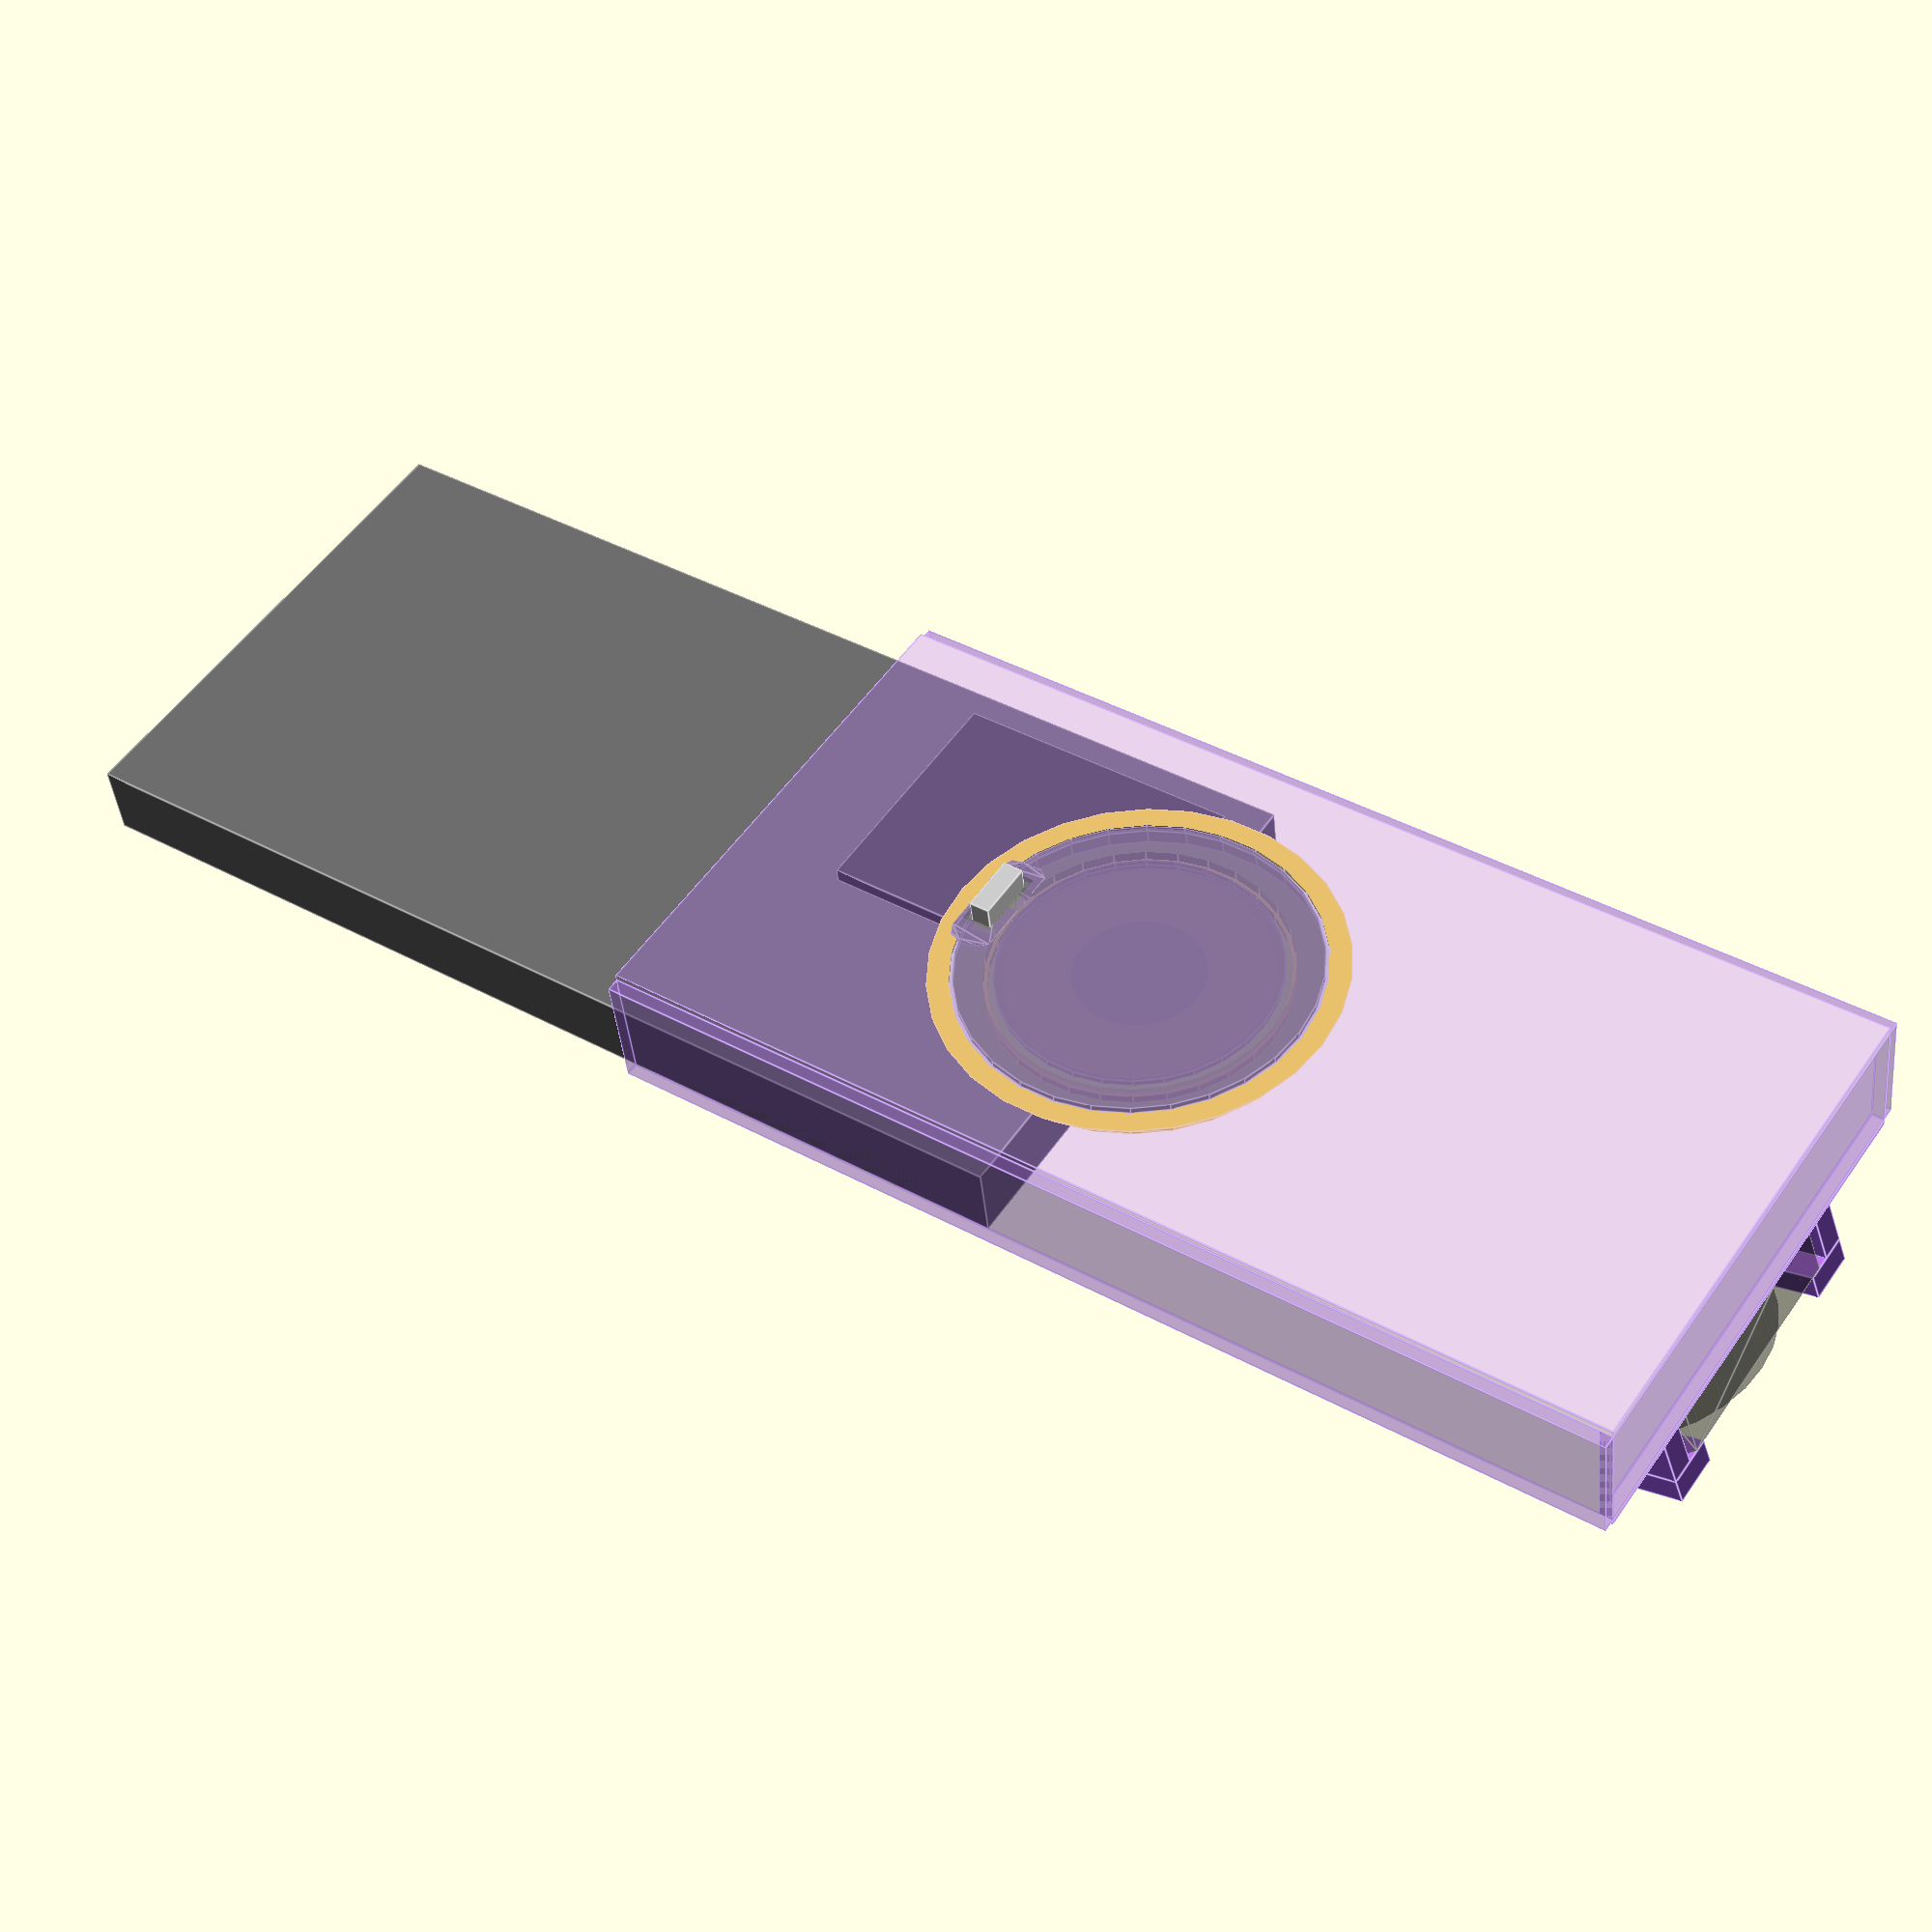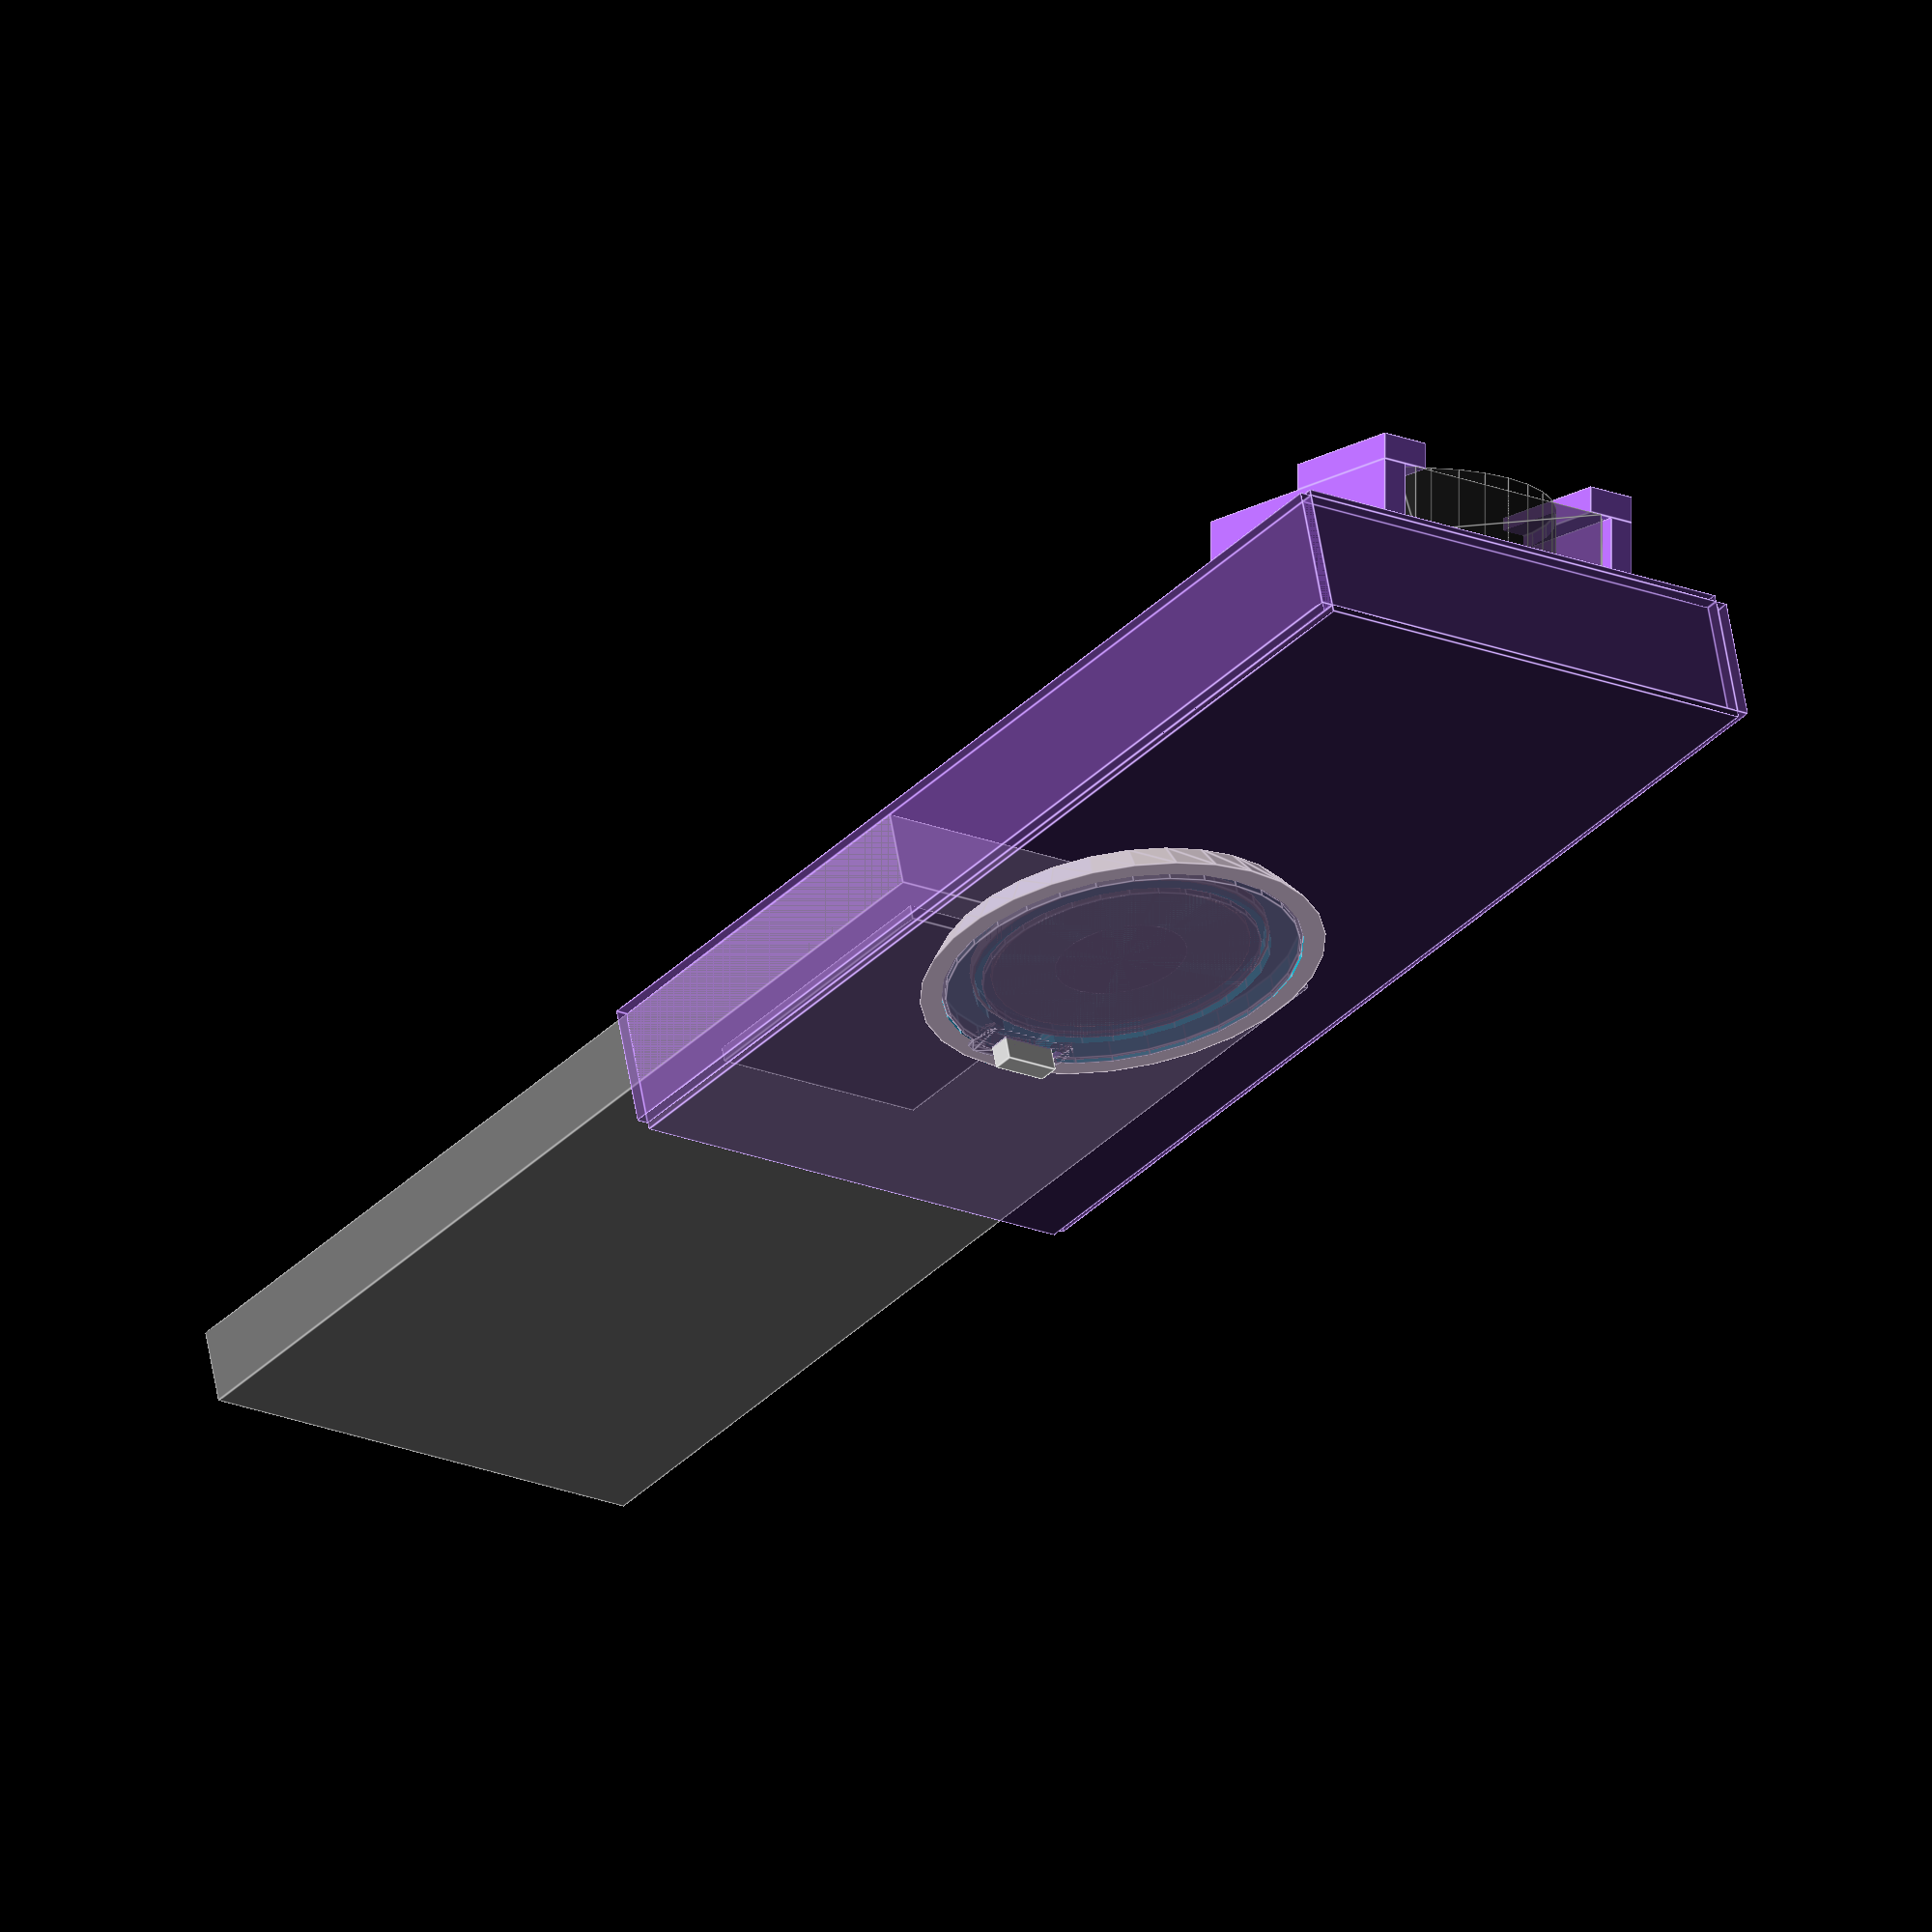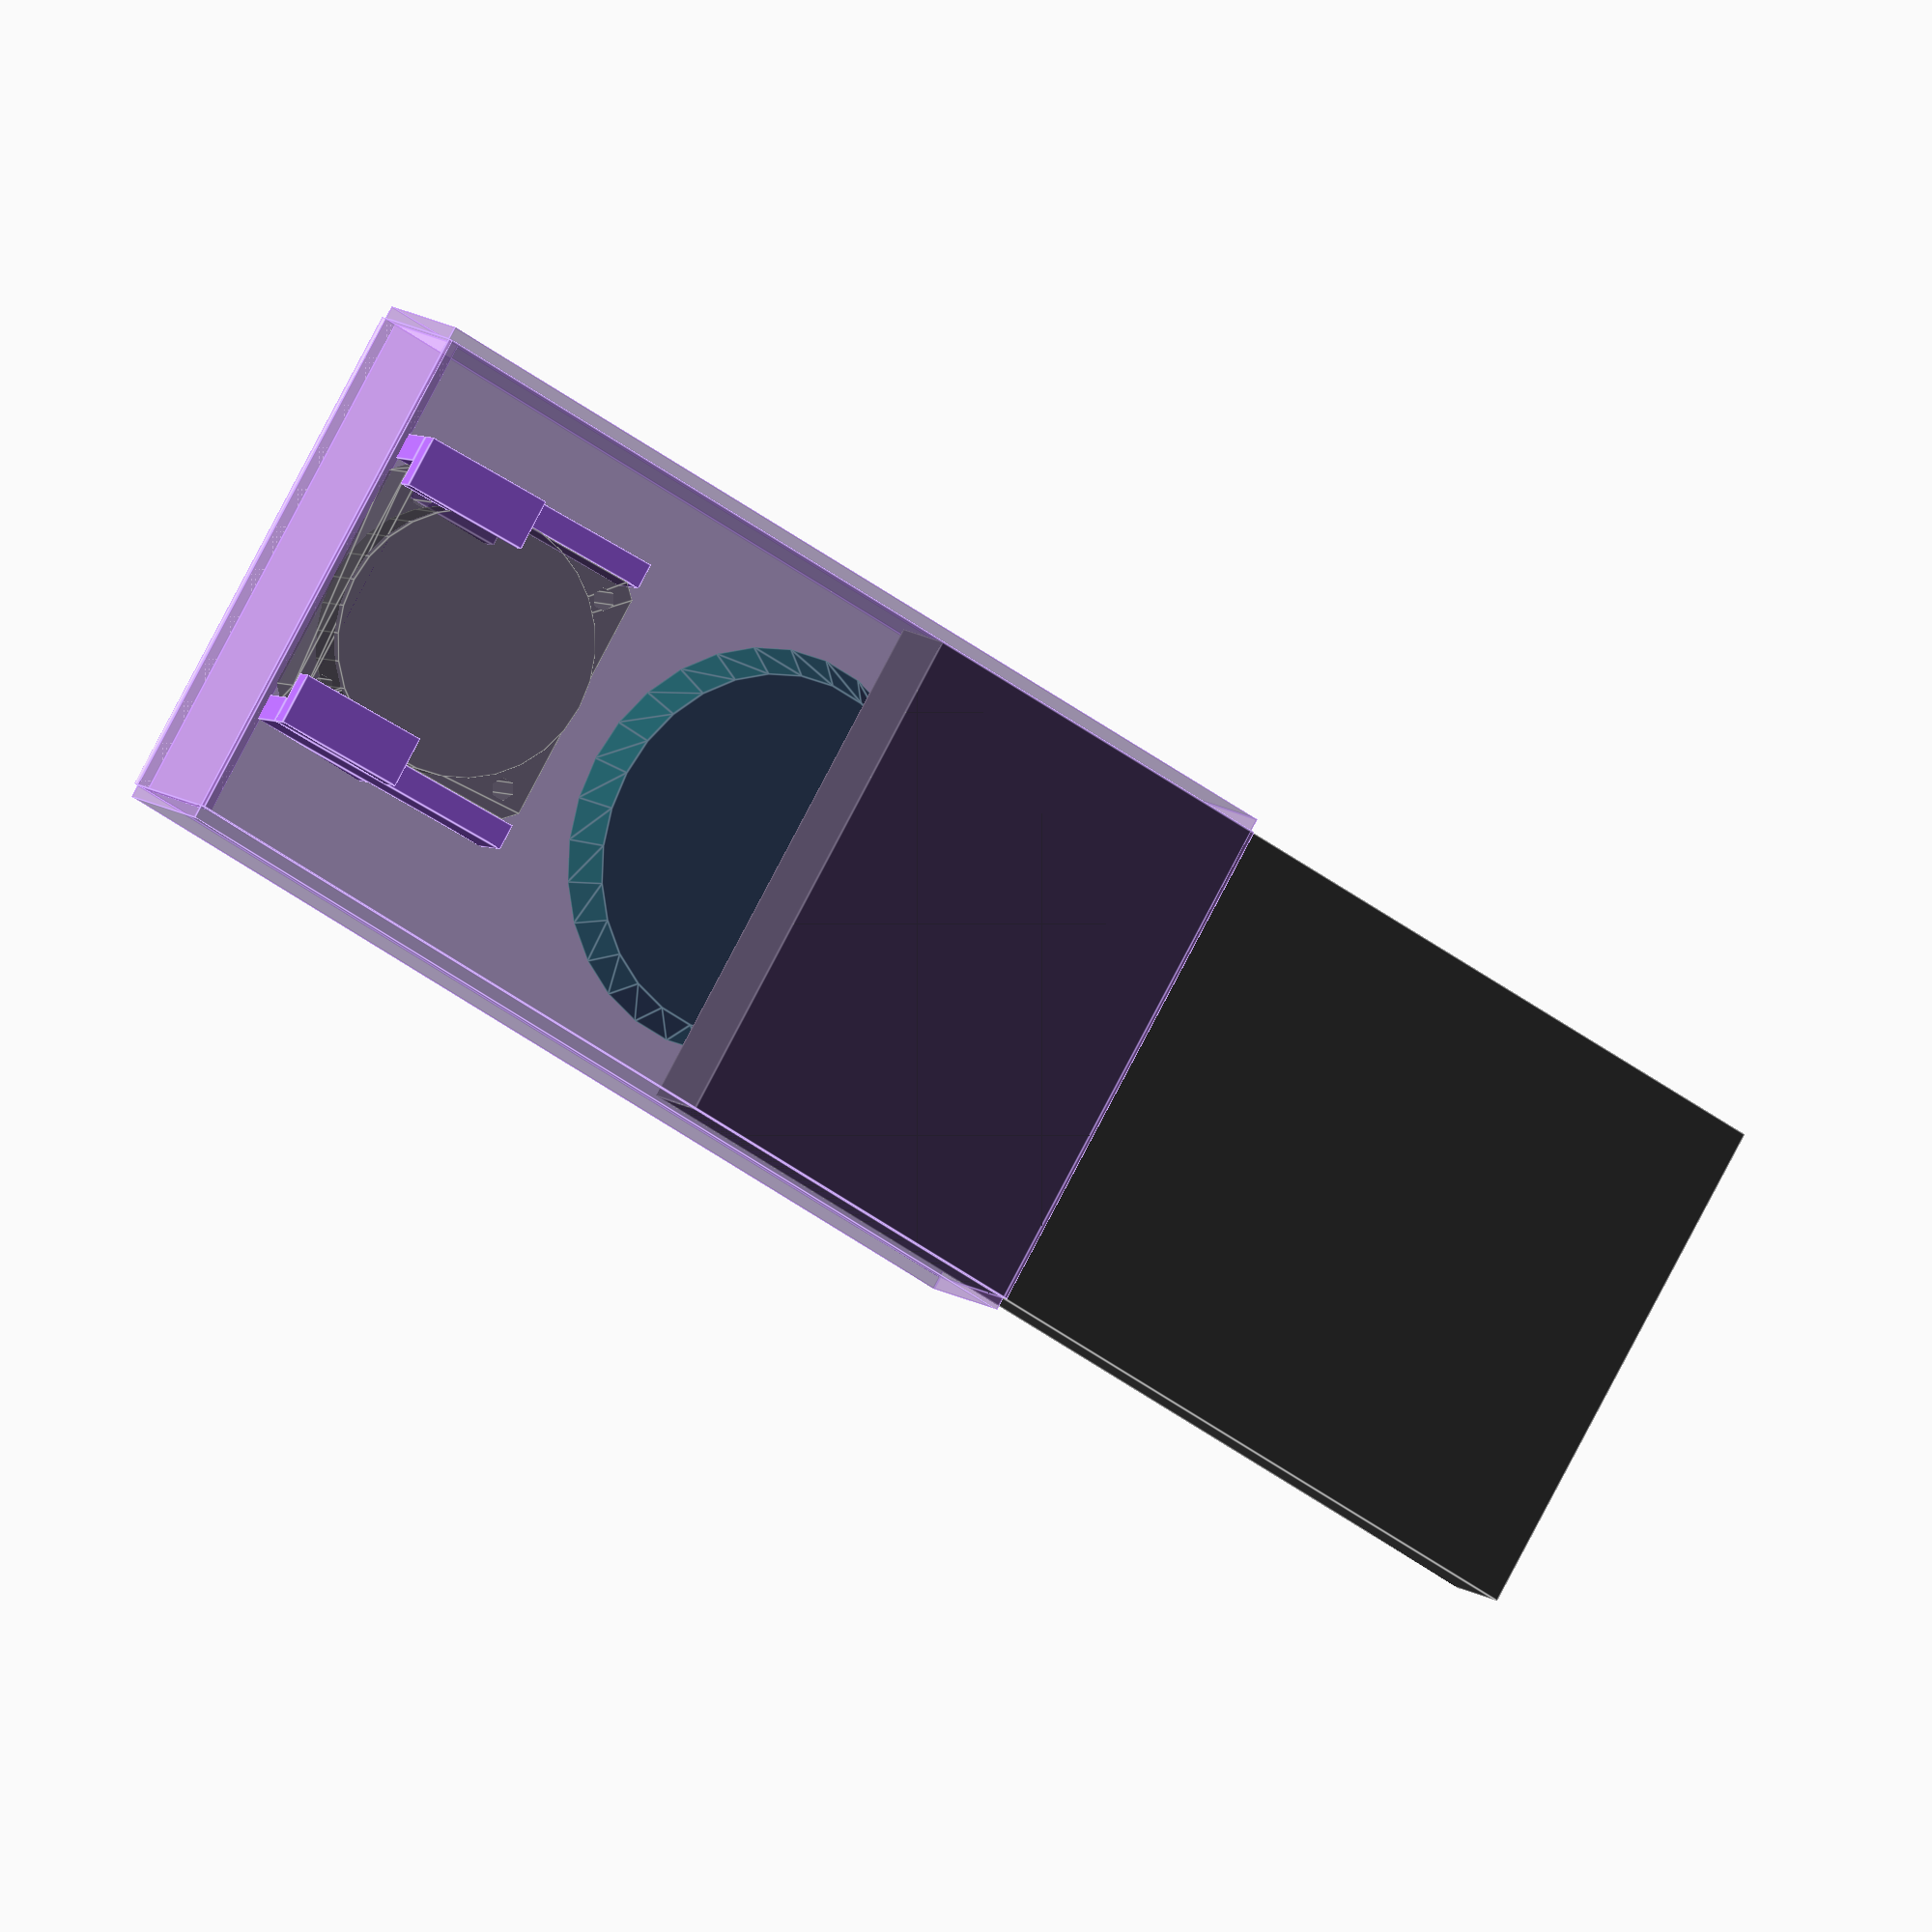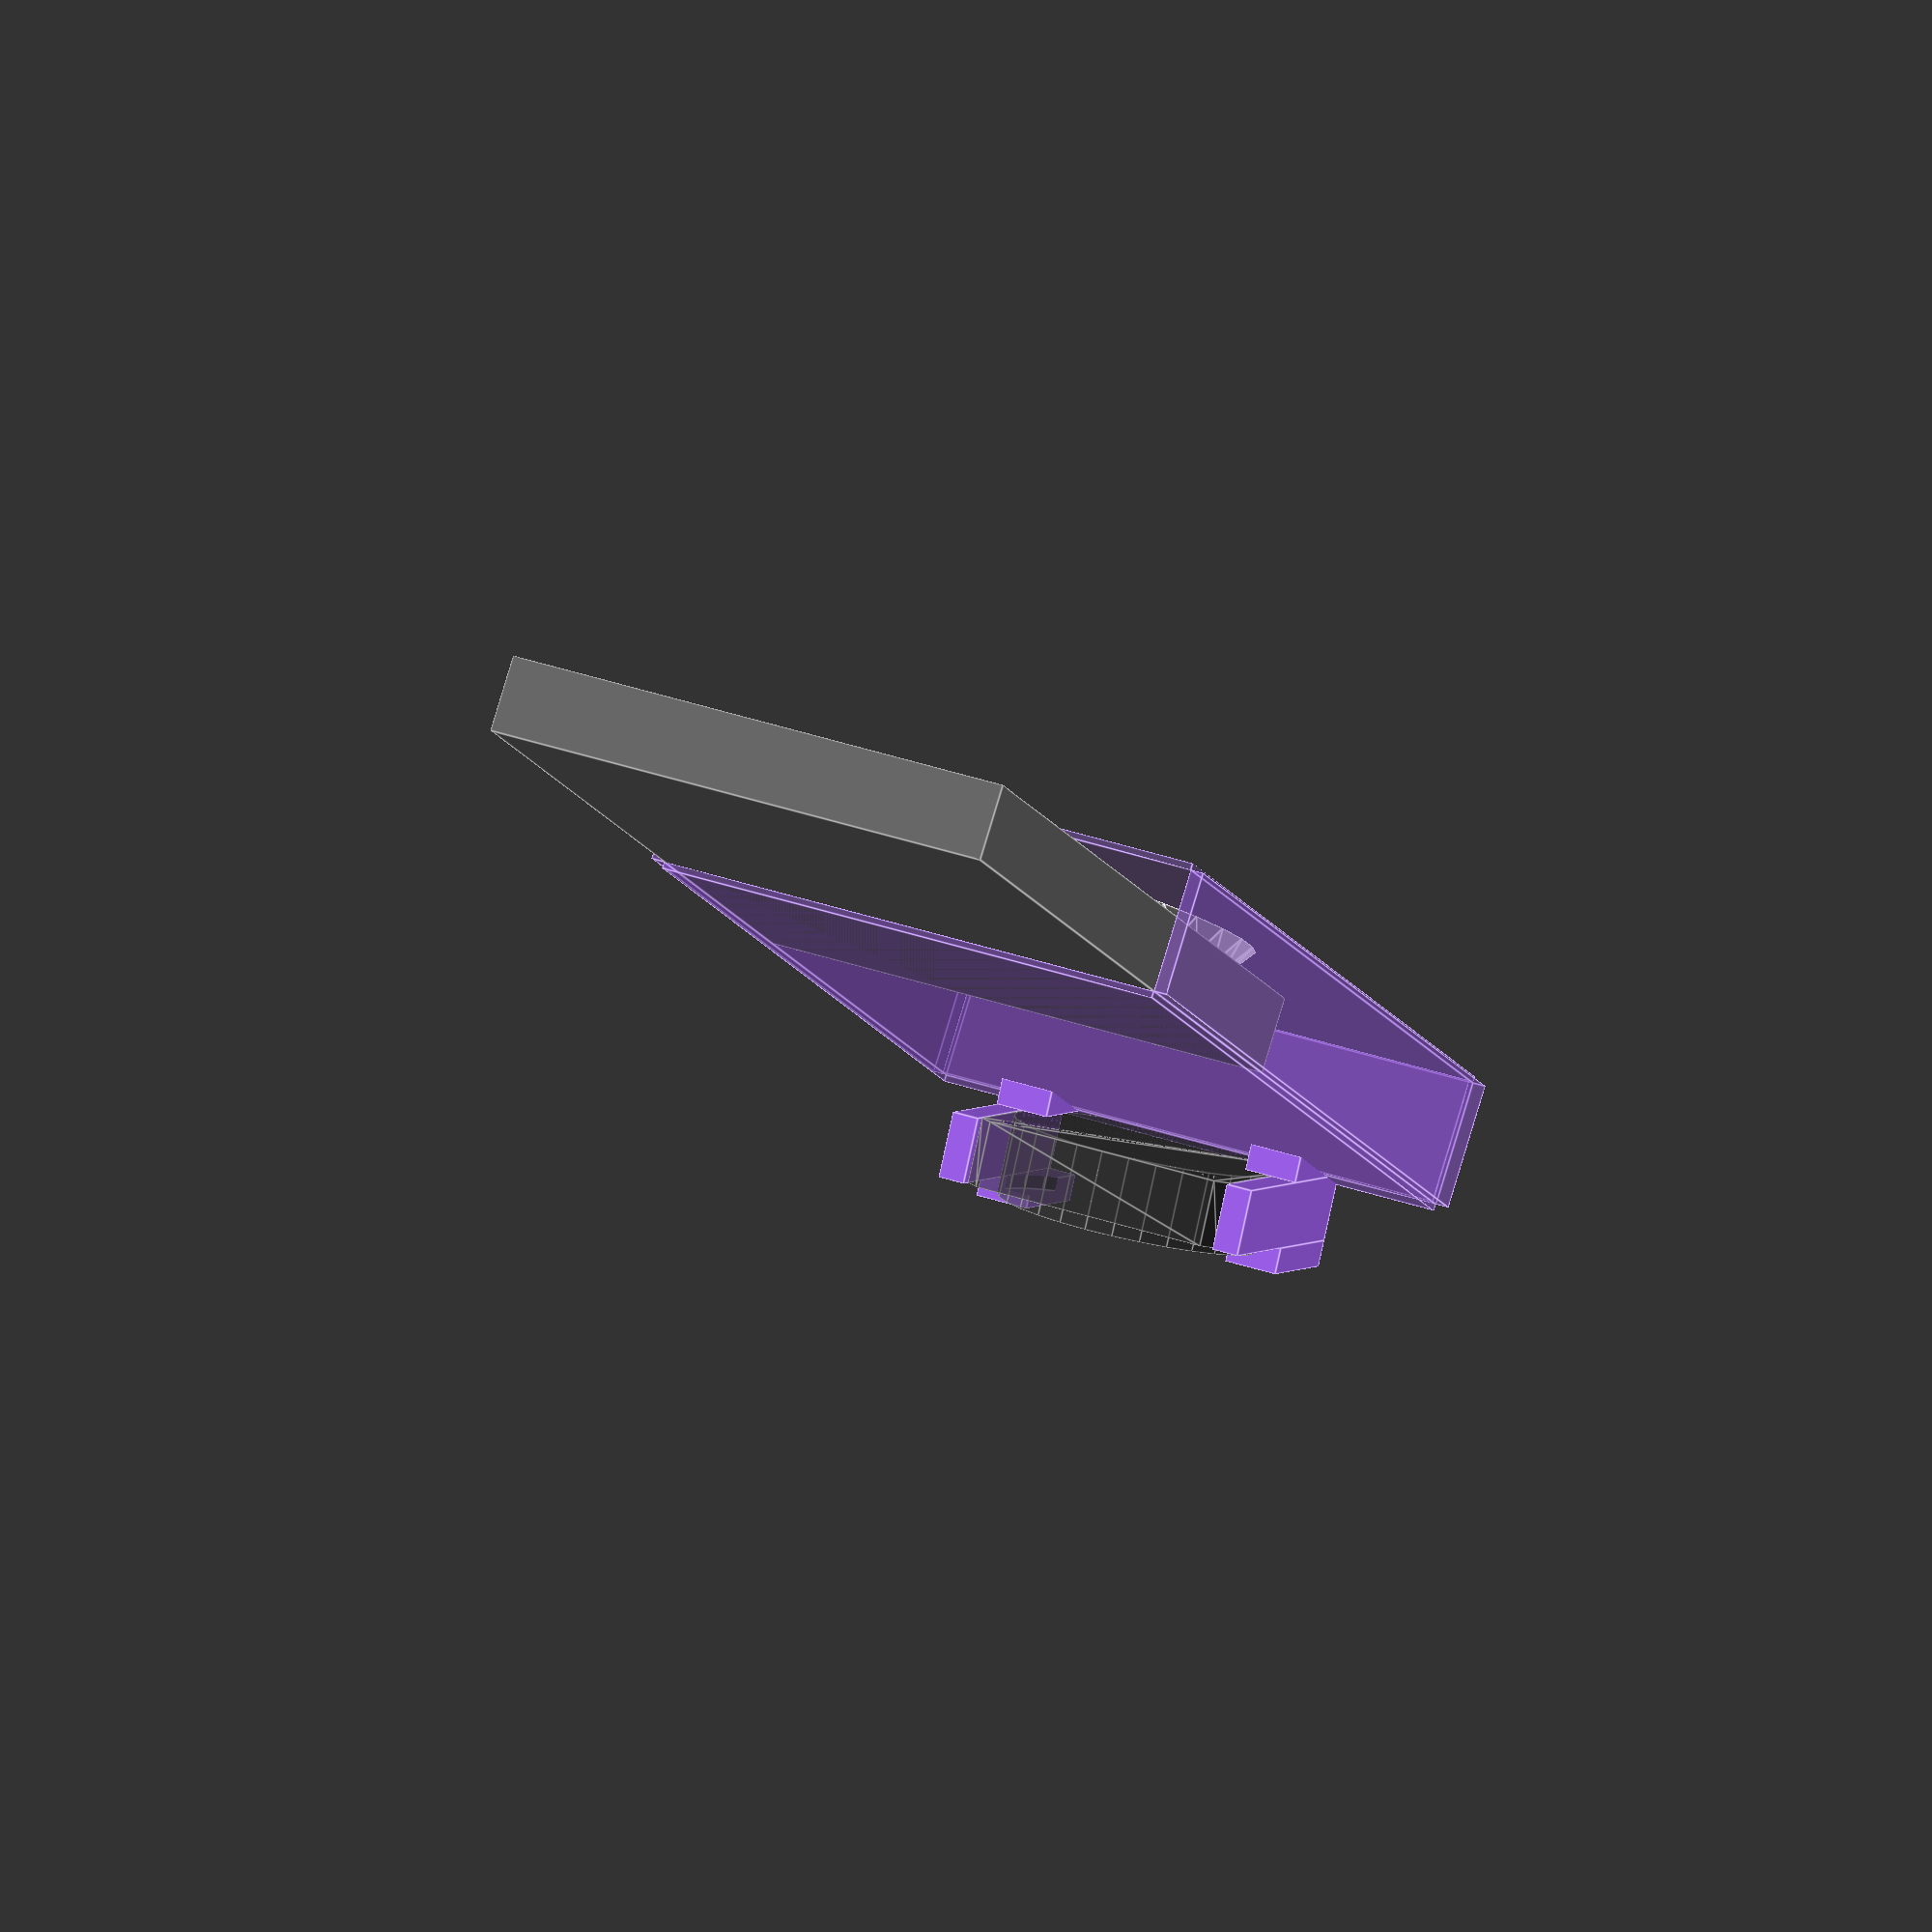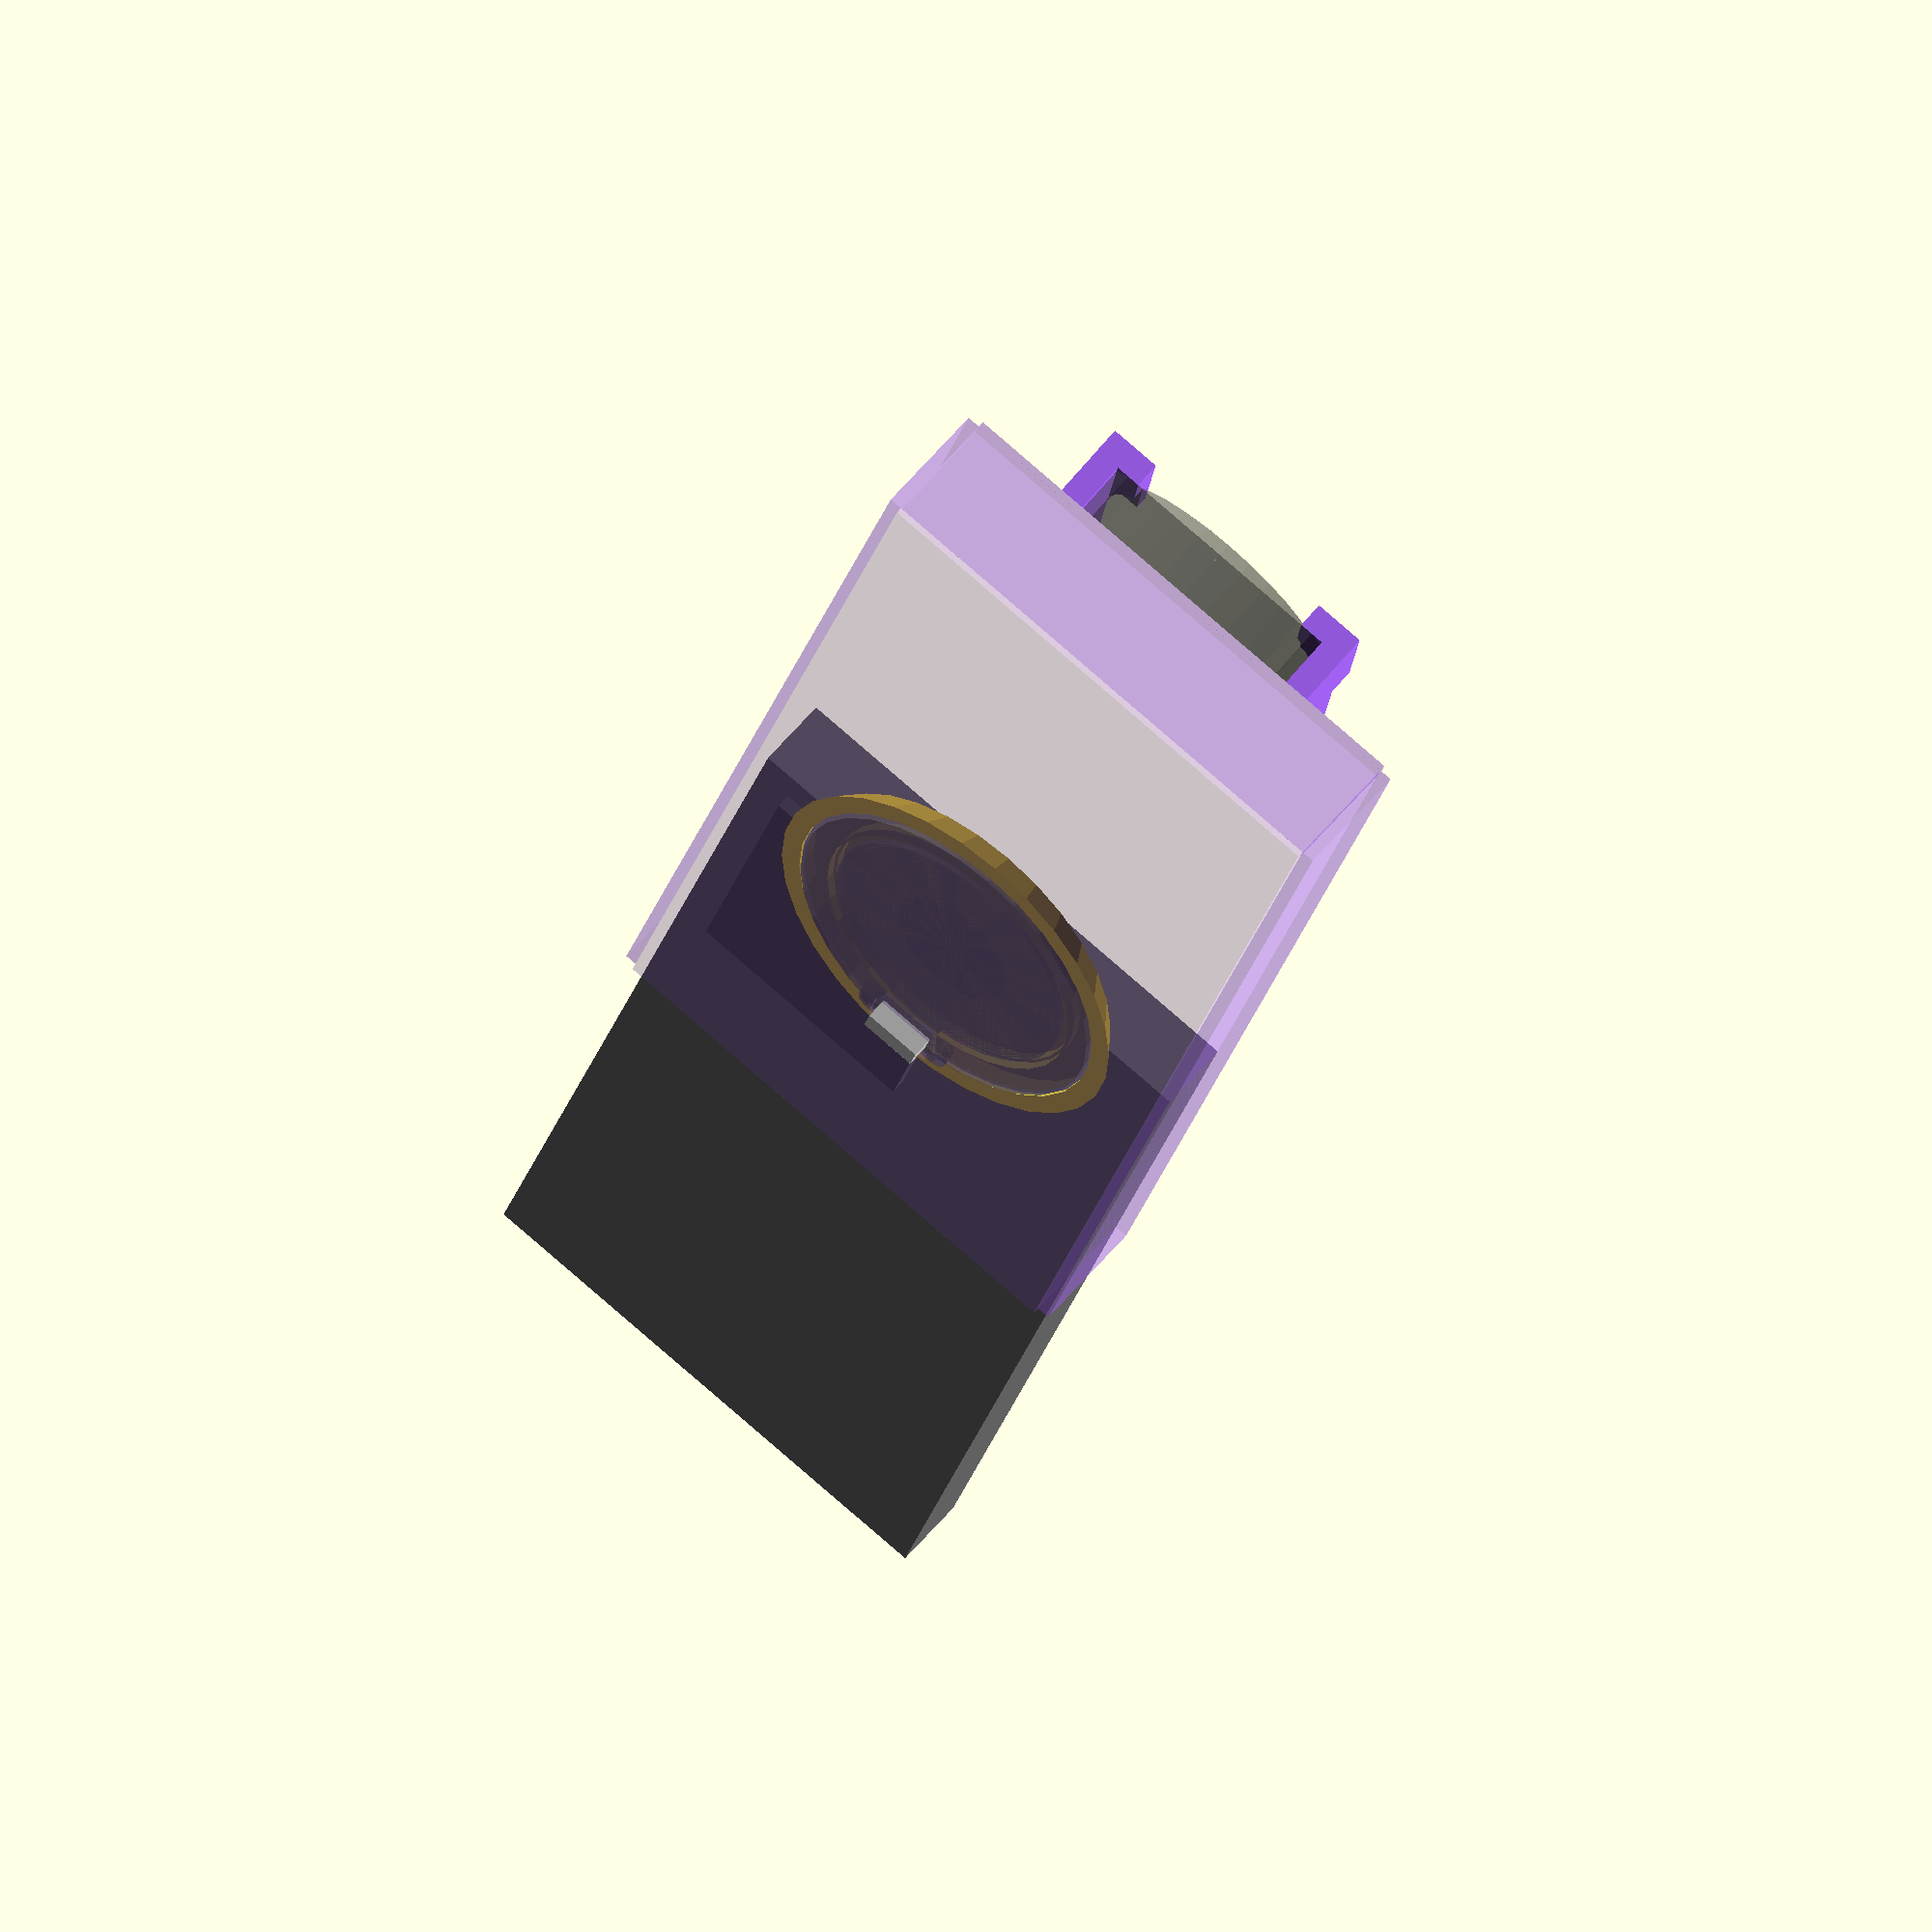
<openscad>

caselength=162.5;
module HMD() { // phone with case. rough model for visualization
    color("#666666") cube([caselength, 78.75, 11.7]);
    color("#444444") translate([5, 5.5, 11.7]) cube([44.75,36.75,2.25]);
}

module chargerHolder(ring=true) {
    d2=61.15;
    d1=54.6;
    sideOffset = (9.3+8.8)/2; // snap position avg
    bottomOffset = (34.65+33.14)/2; // snap position avg
    translate([caselength-bottomOffset-d2/2, sideOffset+d2/2, 11.7+2.25]) {
//        cylinder(d2=d2, d1=54.6, h=4.56);
//        cylinder(d=54, h=1);
        difference() {
            cylinder(d2=d2, d1=d1, h=4.56);
            translate([0,0,1]) cylinder(d=d1, h=4.56);
        }
        translate([0,0,1.01]) difference() { // 1.5mm inner ring
            cylinder(h=1.5, d=45);
            translate([0,0,-.1]) cylinder(h=2, d=44);
        }
        if(ring) translate([0,0,1.01]) difference() { // magnet ring
            color("silver") cylinder(d=d1, h=3);
            translate([0,0,-.1]) cylinder(d=45, h=5);
            slice_angle = 25; // asin((11/2)/ (47/2));
            echo(slice_angle=slice_angle);
            rotate([0,0,-slice_angle /2])
            rotate_extrude(angle=slice_angle , convexity=1) { square([d2/2, 5.5]); }
        }
    }
    // 1.5 until ring, ring 3mm deep, outer wall is 1mm thick. likely all walls are 1mm
}

module chargerPCB() {
    sideOffset = (9.3+8.8)/2; // snap position avg
    bottomOffset = (34.65+33.14)/2; // snap position avg
    d2=61.15;
    d1=54.6;
    center_x = caselength-bottomOffset-d2/2;
    center_y = sideOffset+d2/2;
    translate([center_x, center_y, 11.7+2.25+1+1]) {
        difference() {
            color("#ffa267", alpha=0.5) cylinder(d=39, h=.999); // coil
            translate([0,0,-0.01]) cylinder(d=20, h=1.01);
        }
        color("#666666", alpha=1) cylinder(d=20, h=.999); // ferrite center
    }
    translate([center_x, center_y, 11.7+2.25+1+2]) {
        color("#666666", alpha=0.5) cylinder(d=42, h=.999); // ferrite
    }
    color("#666666", alpha=0.5) translate([center_x, center_y, 11.7+2.25+1+3]) {
        cylinder(d=53.5, h=1); // FR4
        translate([53.5/2-3.16-1, -(9+4)/2, 0]) linear_extrude(1) minkowski() {
            square([3.16, 9+4]); // little tab
            circle(2);
        }
    }
    
    translate([center_x+45/2, center_y-9/2, 11.7+1+3]) {
        color("silver") cube([3.16, 9, 6.8]); // USB-c port
    }
}


module chargerBack() {
    sideOffset = (9.3+8.8)/2; // snap position avg
    bottomOffset = (34.65+33.14)/2; // snap position avg
    d2=61.15;
    d1=54.6;
    center_x = caselength-bottomOffset-d2/2;
    center_y = sideOffset+d2/2;
    
    wall_thickness=2;
    color("#aa66ff", alpha=.3) {
        difference() {
            translate([0,0,11.7+5+2.25]) cube([caselength, 78.75, 1]);
            translate([center_x+45/2-1, center_y-11/2, 11.7+4]) cube([5.16, 11, 6.8]);
        }
        translate([0,0,0]) cube([wall_thickness, 78.75, 11.7+2.25+5]);
        translate([0,-wall_thickness,0]) cube([caselength, wall_thickness, 11.7+5+2.25]);
        translate([0,78.75,0]) cube([caselength, wall_thickness, 11.7+5+2.25]);
        
        translate([0,0,-1]) cube([caselength, 78.75, 1]);
    }
}

translate([100-$t*100, 0,
    $t > .80 ? (
        $t > .85
            ? 2.25
            : (2.25 * ($t-.80)/.05))
        : 0])
    HMD();
difference() {
    chargerHolder(ring=true);
    chargerPCB();
}
chargerPCB();
chargerBack();

module fanRails() {
    color("#aa66ff") {
        difference() {
            union() {
                translate([0,-4,0]) cube([40,4,10]);
                translate([20,-4,10]) cube([20,8,4]);
                translate([0,40,0]) cube([40,4,10]);
                translate([20,40-4,10]) cube([20,8,4]);
            }
            translate([20,20,0]) cylinder(d=40, h=12);
        }
        translate([20,40-4,-4]) cube([20,8,4]);
        translate([20,-4,-4]) cube([20,8,4]);
    }
}
translate([40,78.75/2-20,-10]) rotate([180,-15,180]) fanRails();

module fan() {
    color("#333333", alpha=0.5) difference() {
        union() {            
        translate([20,20,0]) cylinder(d=40, h=12);
            hull() {
                translate([0,2,0]) cube([2,36,10]);
                translate([38,2,0]) cube([2,36,10]);
                translate([2,0,0]) cube([36,2,10]);
                translate([2,38,0]) cube([36,2,10]);
            }
        }
        translate([4,4,-1]) cylinder(d=3.5, h=12);
        translate([4,36,-1]) cylinder(d=3.5, h=12);
        translate([36,4,-1]) cylinder(d=3.5, h=12);
        translate([36,36,-1]) cylinder(d=3.5, h=12);
    }
}
translate([40,78.75/2-20,-10]) rotate([180,-15,180]) fan();


//$fn=360;

module magnetHolderTest() { // note - prints fine on "faster prints". clean up ring with acetone before final installation
    d2=61.15;
    d1=54.6;
    difference() {
        cylinder(d2=d2, d1=d1, h=4.56);
        translate([0,0,1]) cylinder(d=d1, h=4.56);
        translate([0,0,-.1]) cylinder(h=2, d=44);
    }
    translate([0,0,1.01]) difference() { // 1.5mm inner ring
        cylinder(h=1.5, d=45);
        translate([0,0,-.1]) cylinder(h=2, d=44);
    }
}
</openscad>
<views>
elev=221.4 azim=33.8 roll=174.4 proj=p view=edges
elev=299.5 azim=129.3 roll=350.4 proj=o view=edges
elev=349.2 azim=147.5 roll=150.2 proj=o view=edges
elev=97.0 azim=105.6 roll=343.2 proj=o view=edges
elev=126.4 azim=287.7 roll=142.5 proj=o view=solid
</views>
